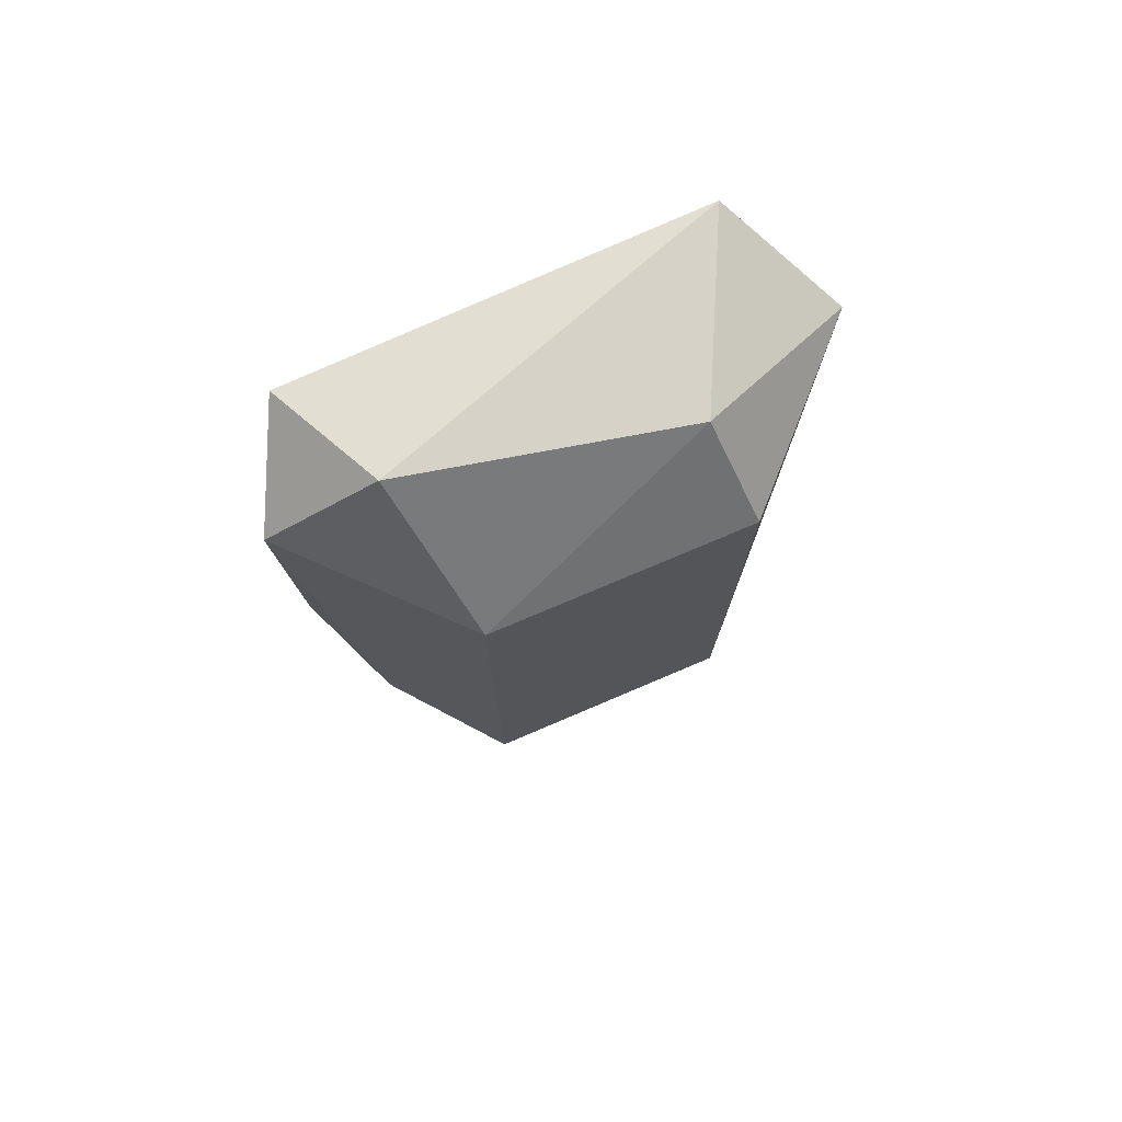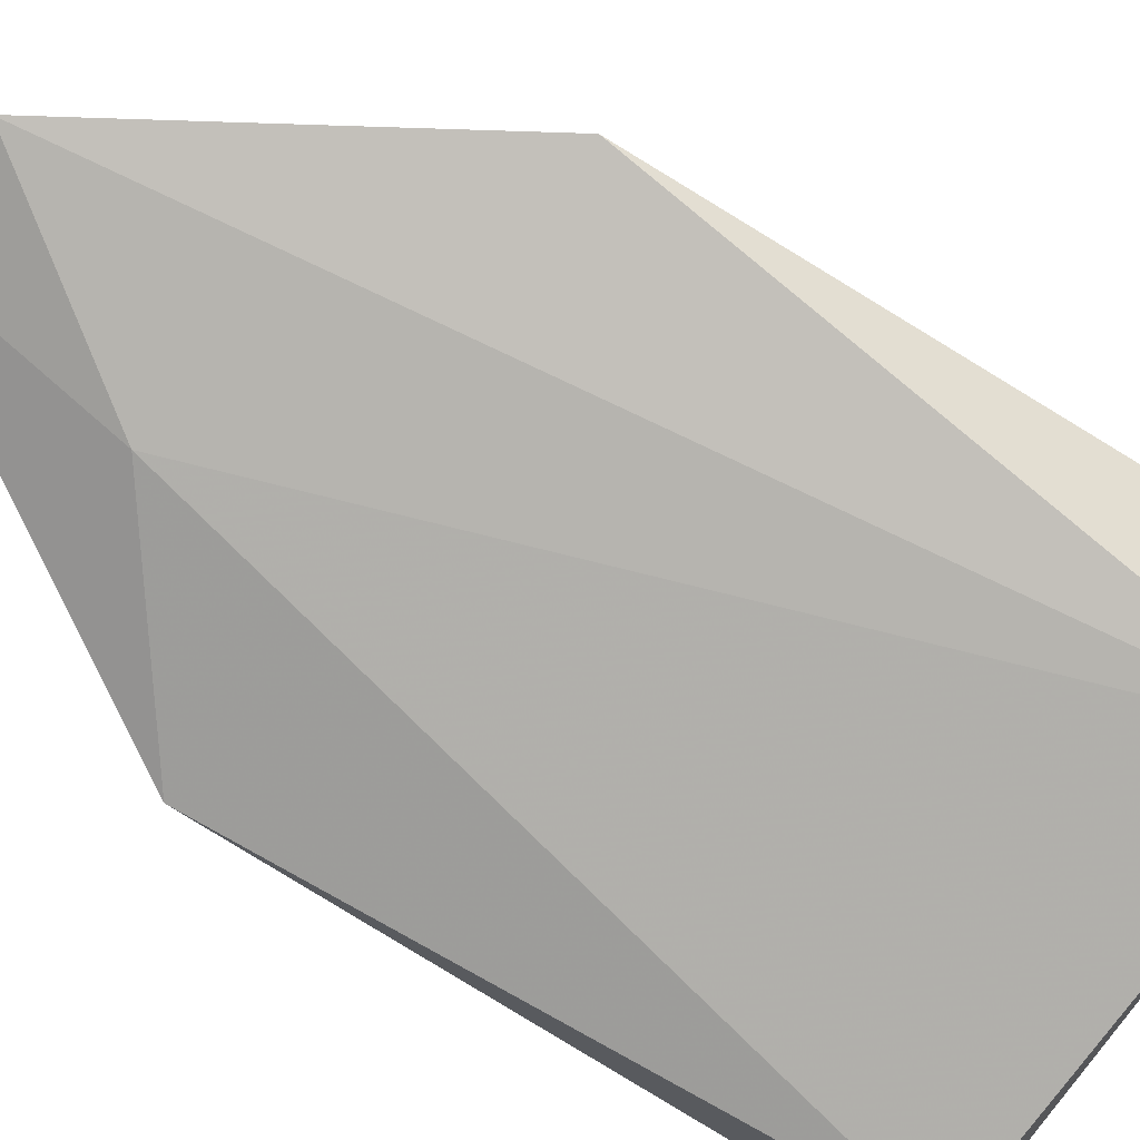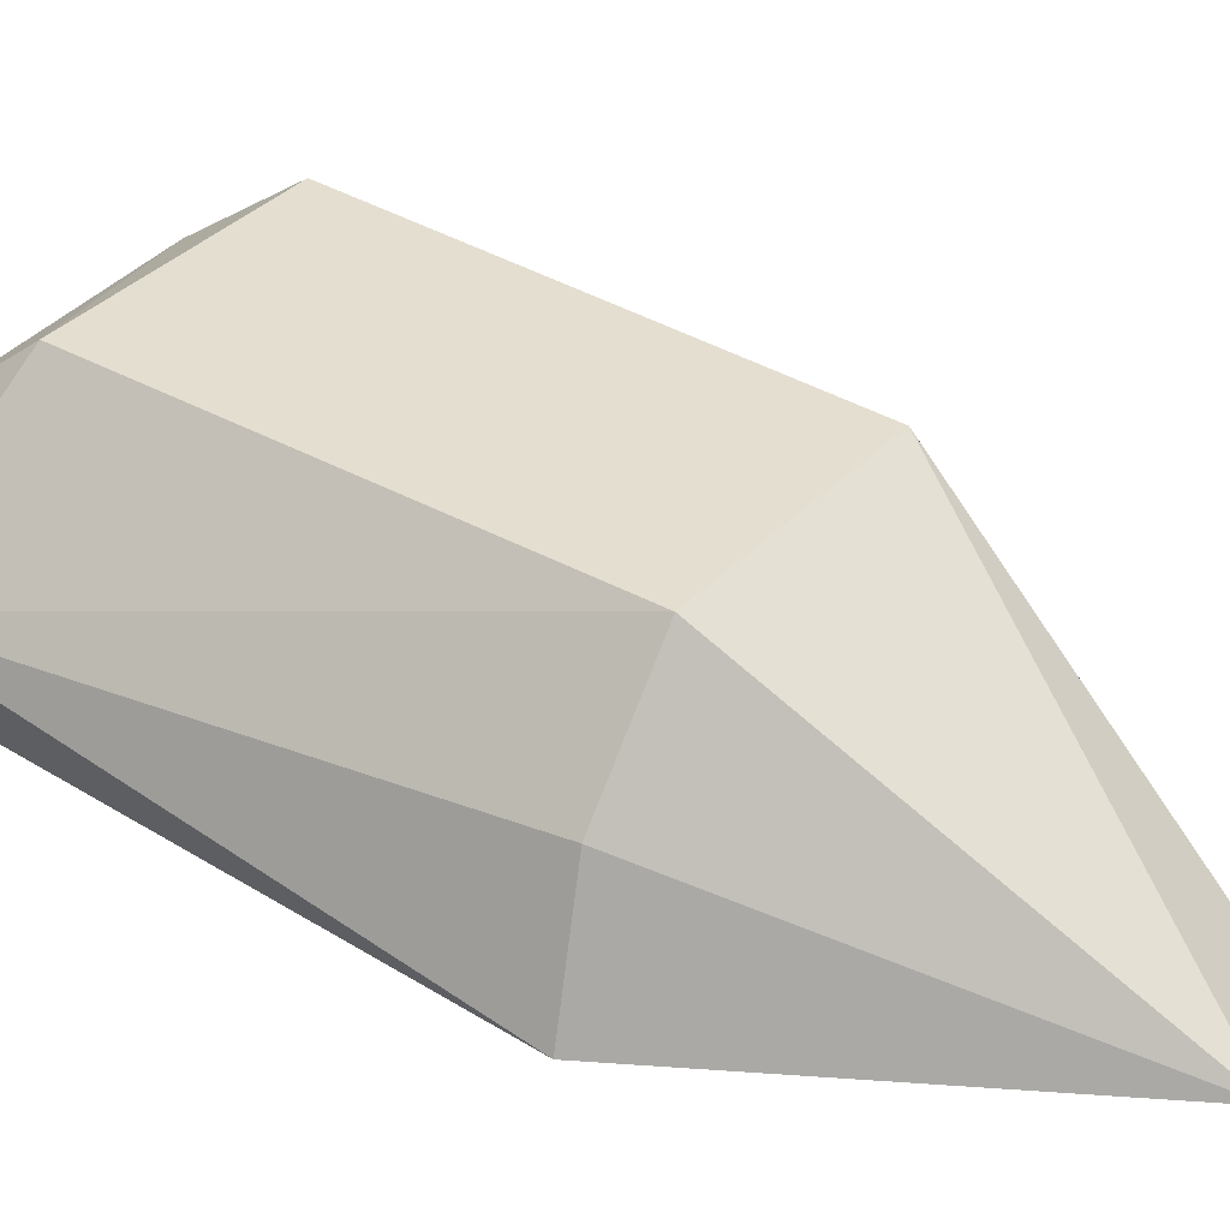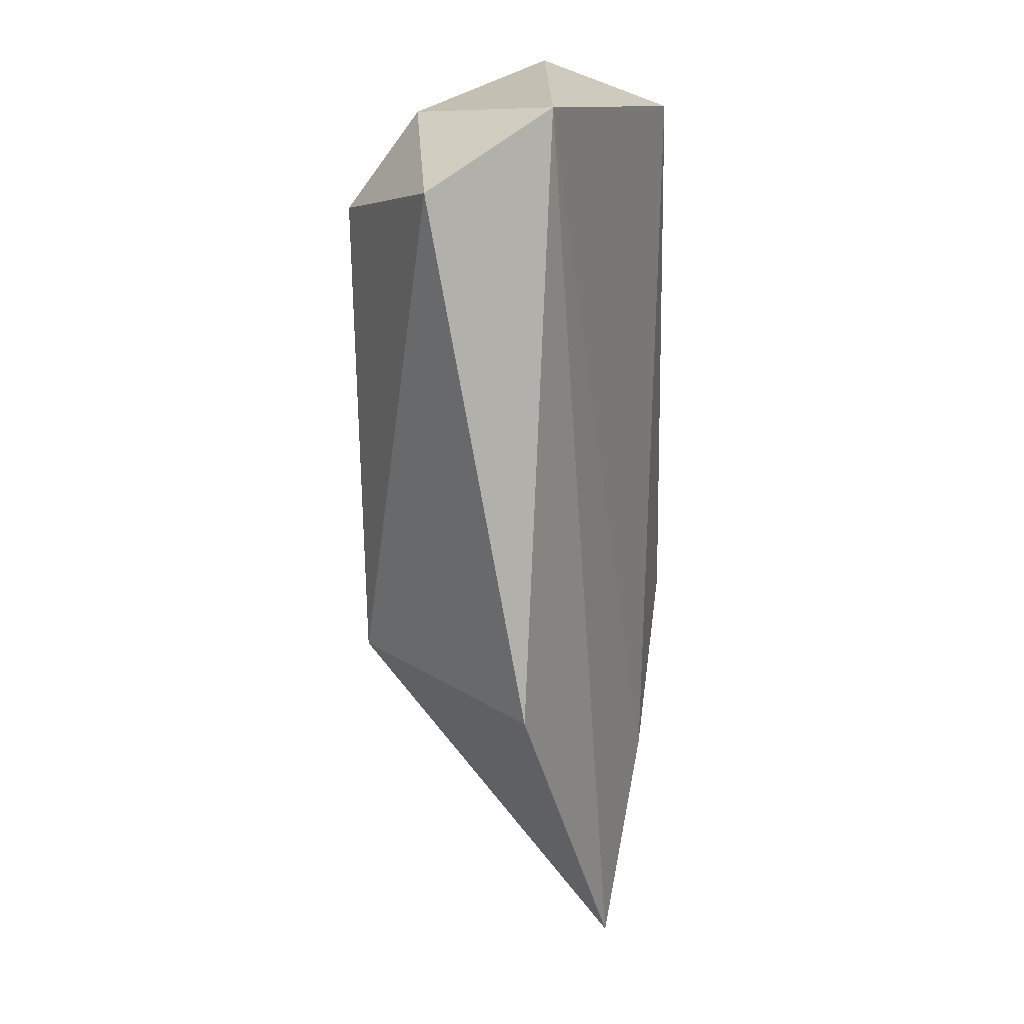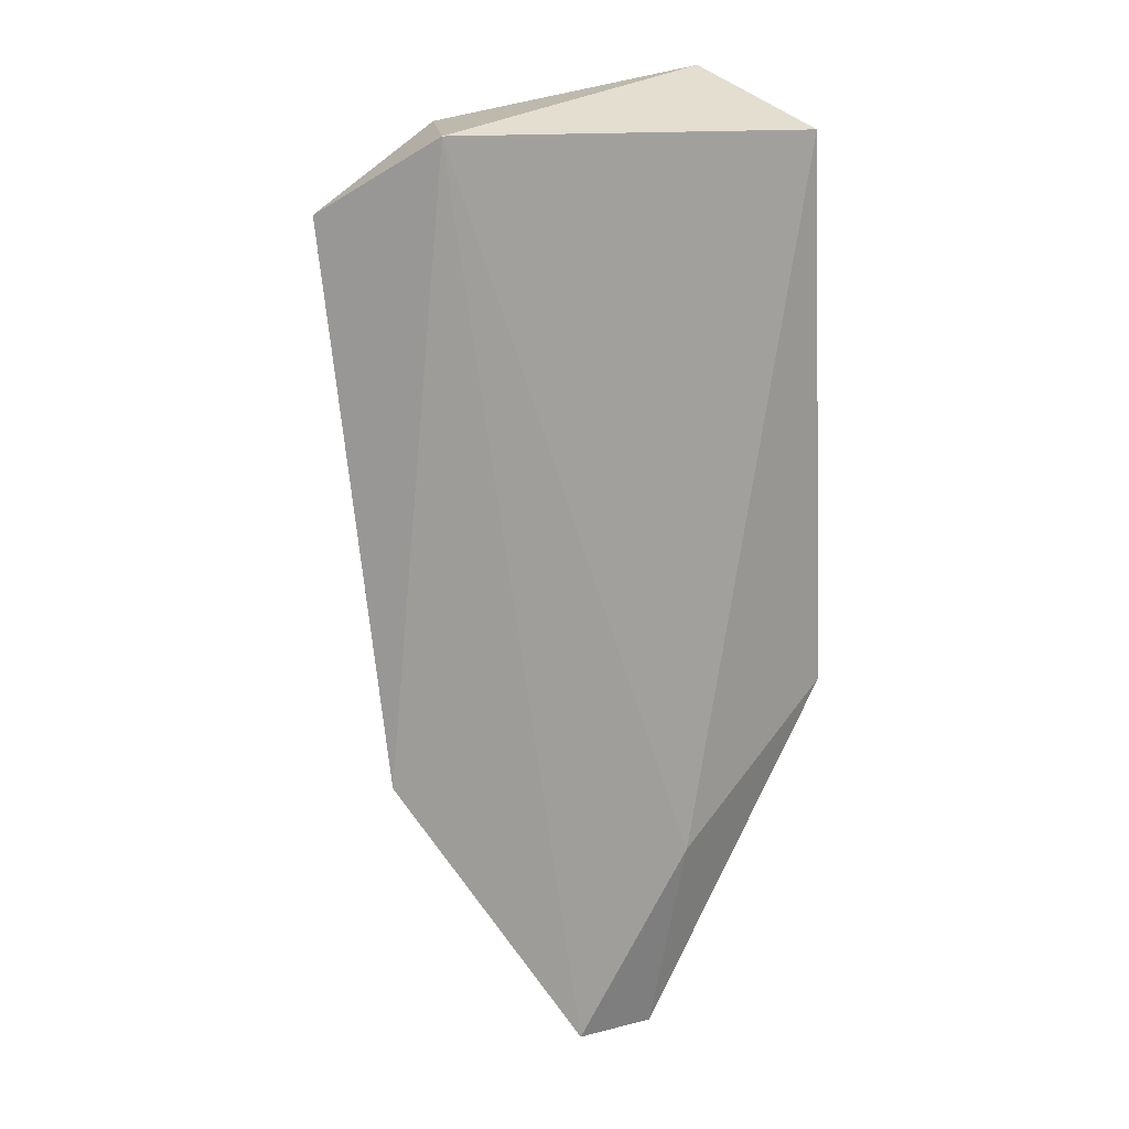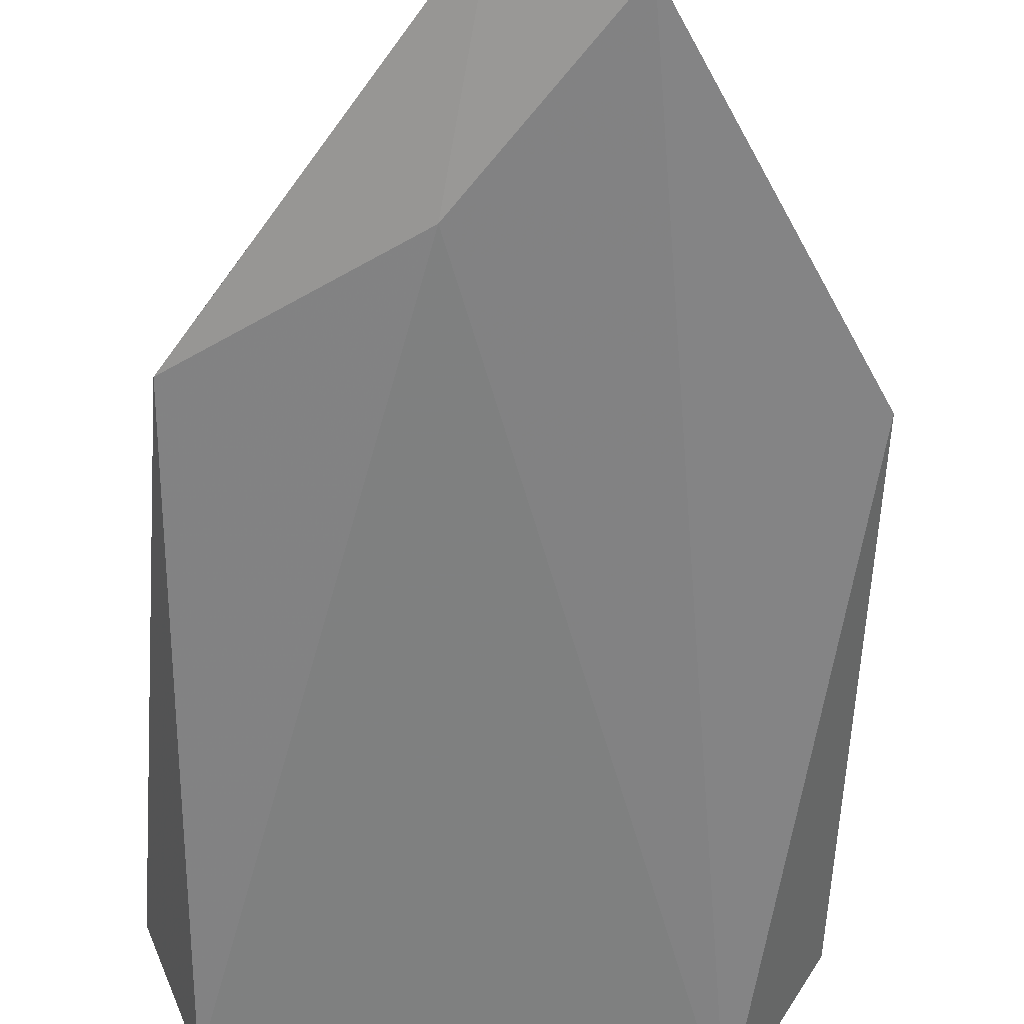
<metadata>
{"format":"obj","ext":"obj","renderer":"f3d","projection":"perspective","resolution":1024,"background":"white","views":[{"elev":72.8,"azim":156.7,"up":"+Z"},{"elev":-79.4,"azim":-123.2,"up":"+Y"},{"elev":35.5,"azim":126.6,"up":"+Y"},{"elev":15.6,"azim":-70.7,"up":"+Z"},{"elev":19.6,"azim":-31.9,"up":"+Z"},{"elev":-62.0,"azim":176.8,"up":"+Y"}]}
</metadata>
<code>
g Generated convex submesh 3
v 0.05033 0.3637 0.1473
v -0.0652 0.358 0.2723
v 0.05308 0.3331 0.2848
v -0.01539 0.3268 0.06698
v -0.02886 0.3901 0.1473
v 0.0311 0.392 0.2634
v -0.04652 0.3331 0.291
v -0.06172 0.3345 0.1437
v 0.06172 0.3347 0.1438
v 0.02919 0.3901 0.1473
v 0.06553 0.358 0.2723
v 0.04063 0.3642 0.2973
v -0.0309 0.3921 0.2637
v 0.009494 0.3331 0.06077
v -0.02555 0.3753 0.2876
v 0.01571 0.3268 0.1105
g Generated convex submesh 3_0
f 16 14 9
f 8 4 7
f 8 2 5
f 8 5 4
f 8 7 2
f 11 10 6
f 11 9 1
f 11 3 9
f 11 1 10
f 12 7 3
f 12 11 6
f 12 3 11
f 13 5 2
f 13 10 5
f 13 6 10
f 14 4 5
f 14 1 9
f 14 10 1
f 14 5 10
f 15 2 7
f 15 12 6
f 15 7 12
f 15 13 2
f 15 6 13
f 16 3 7
f 16 7 4
f 16 9 3
f 16 4 14

</code>
